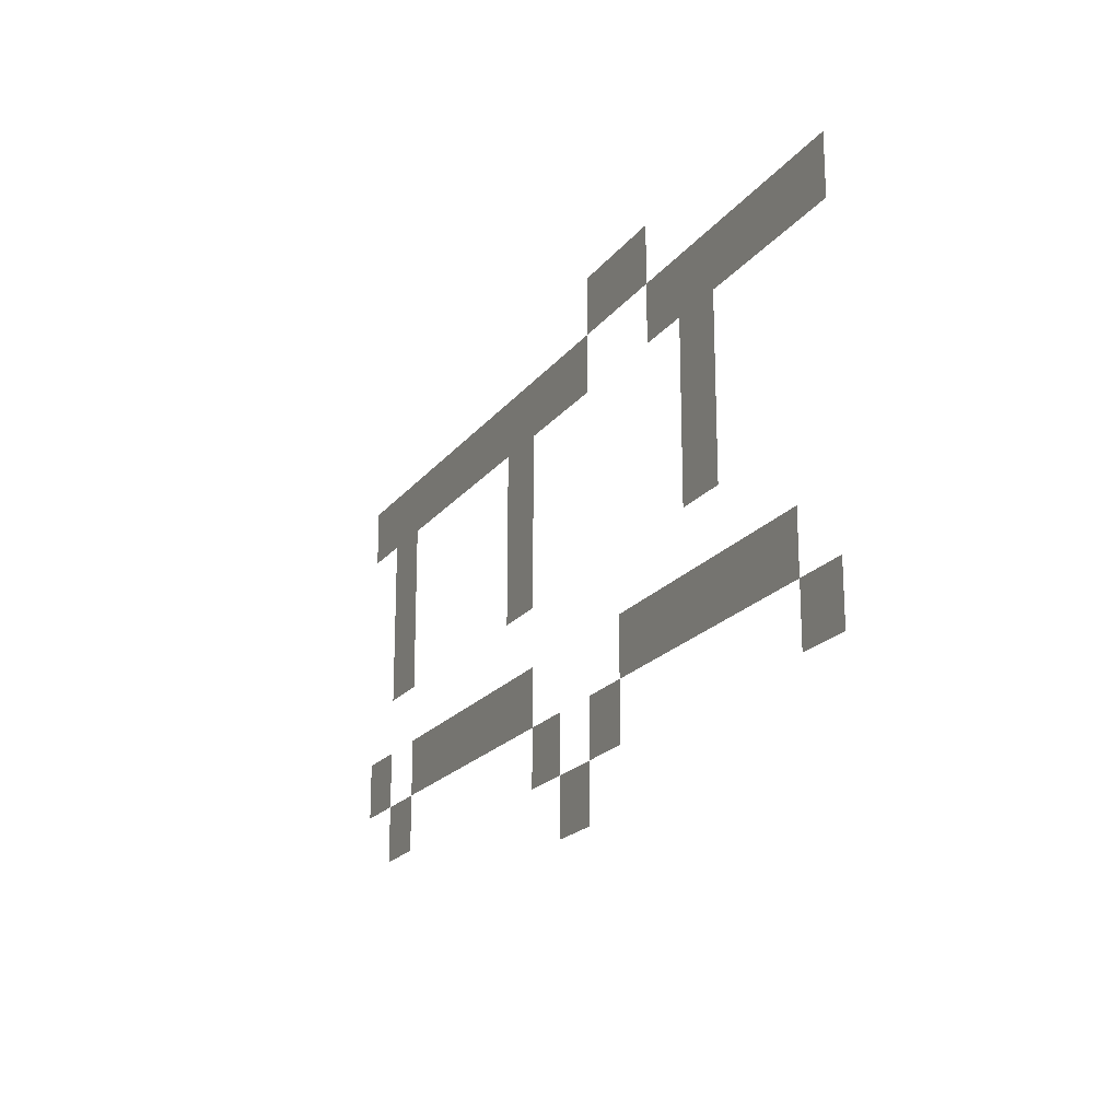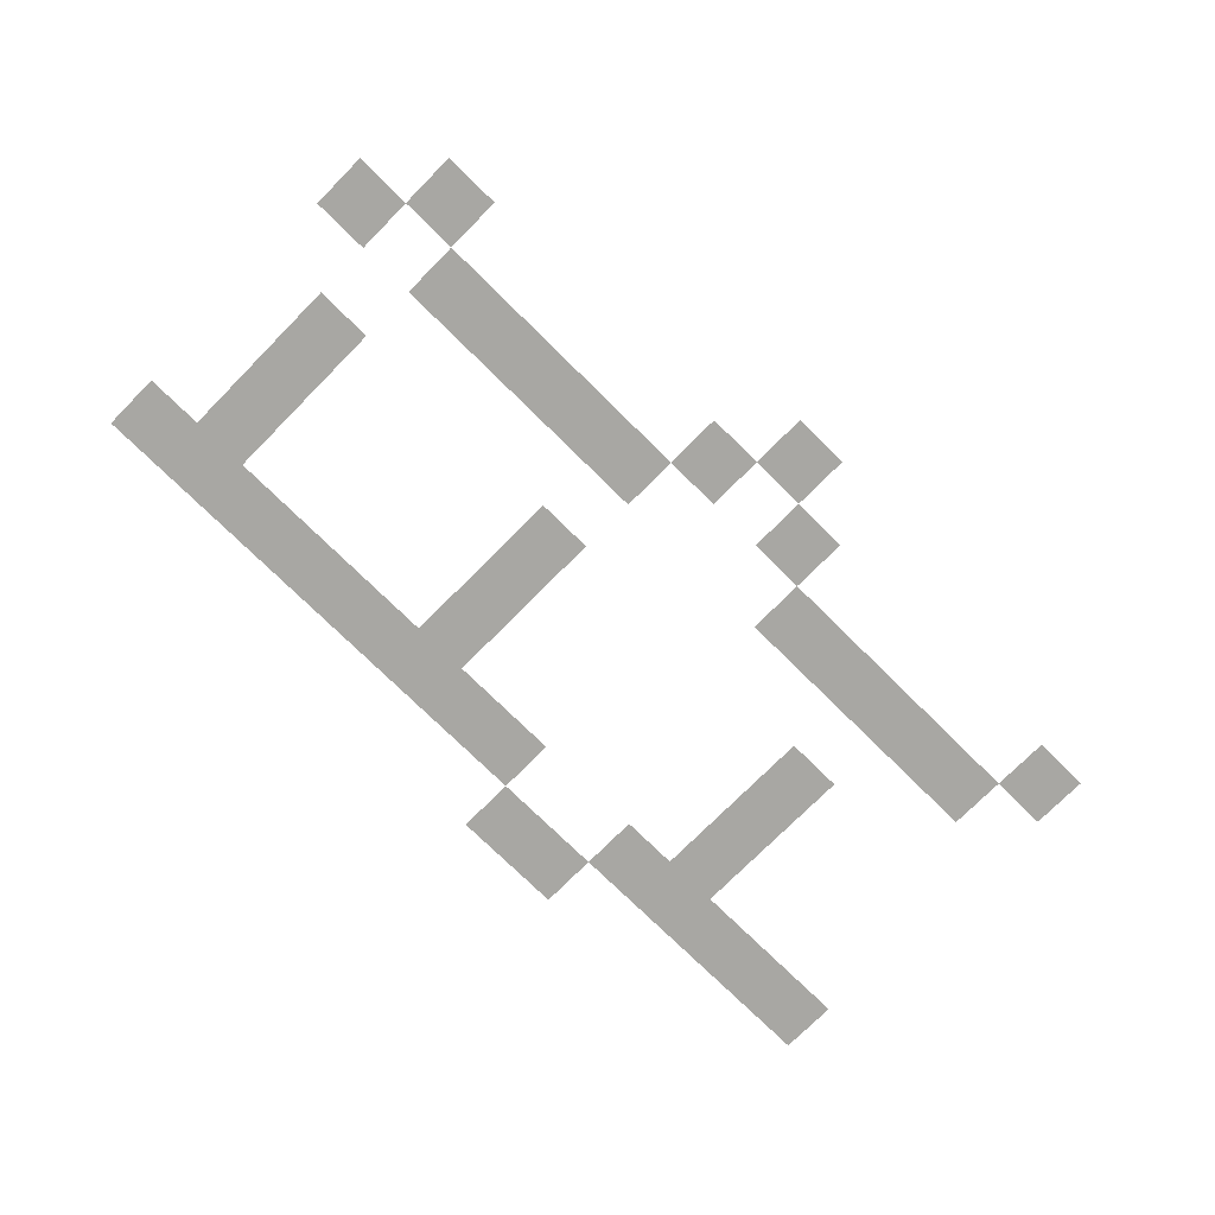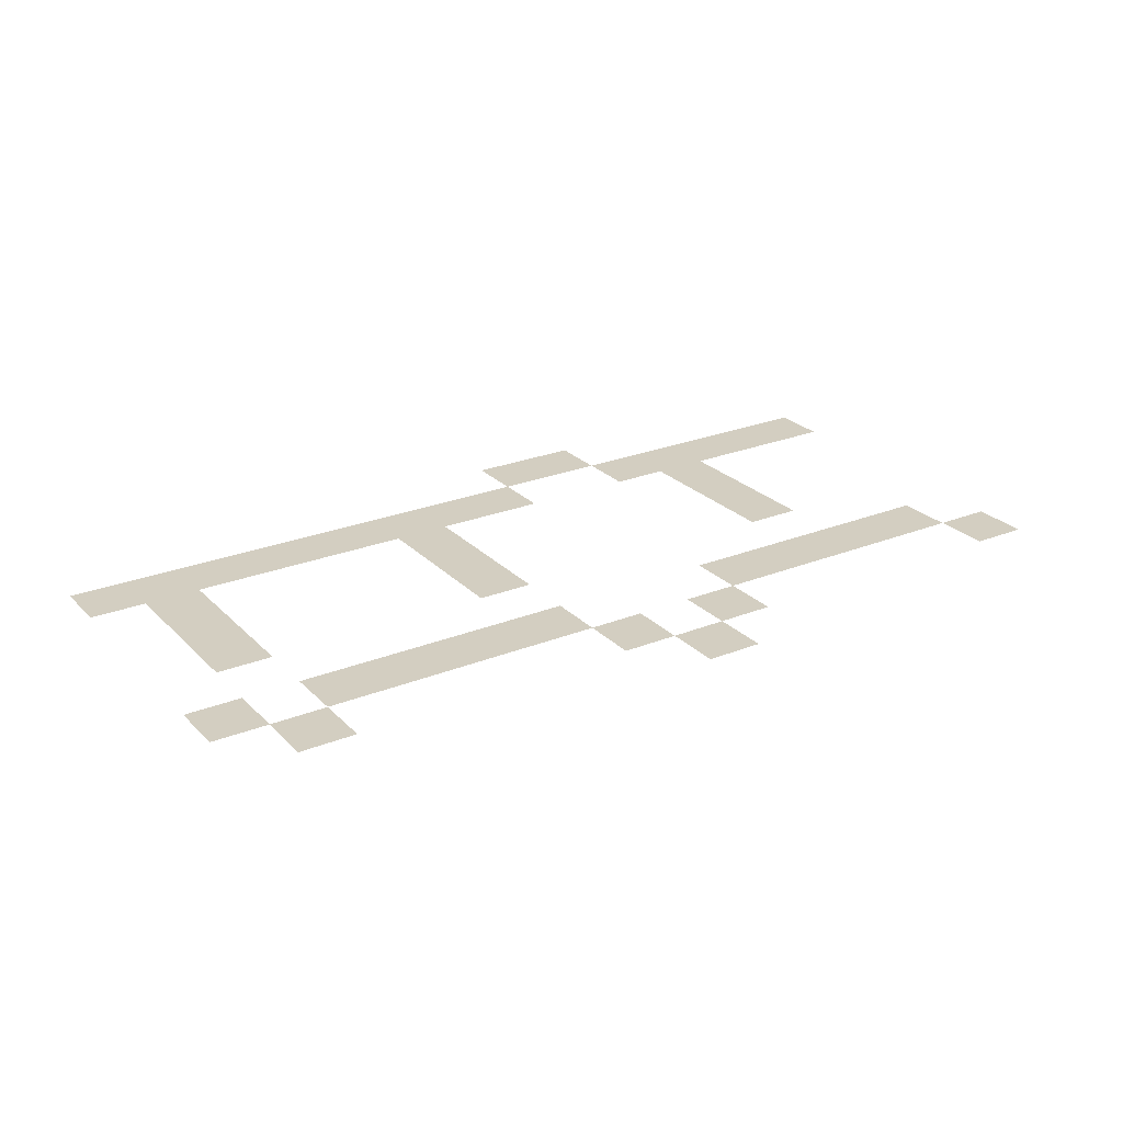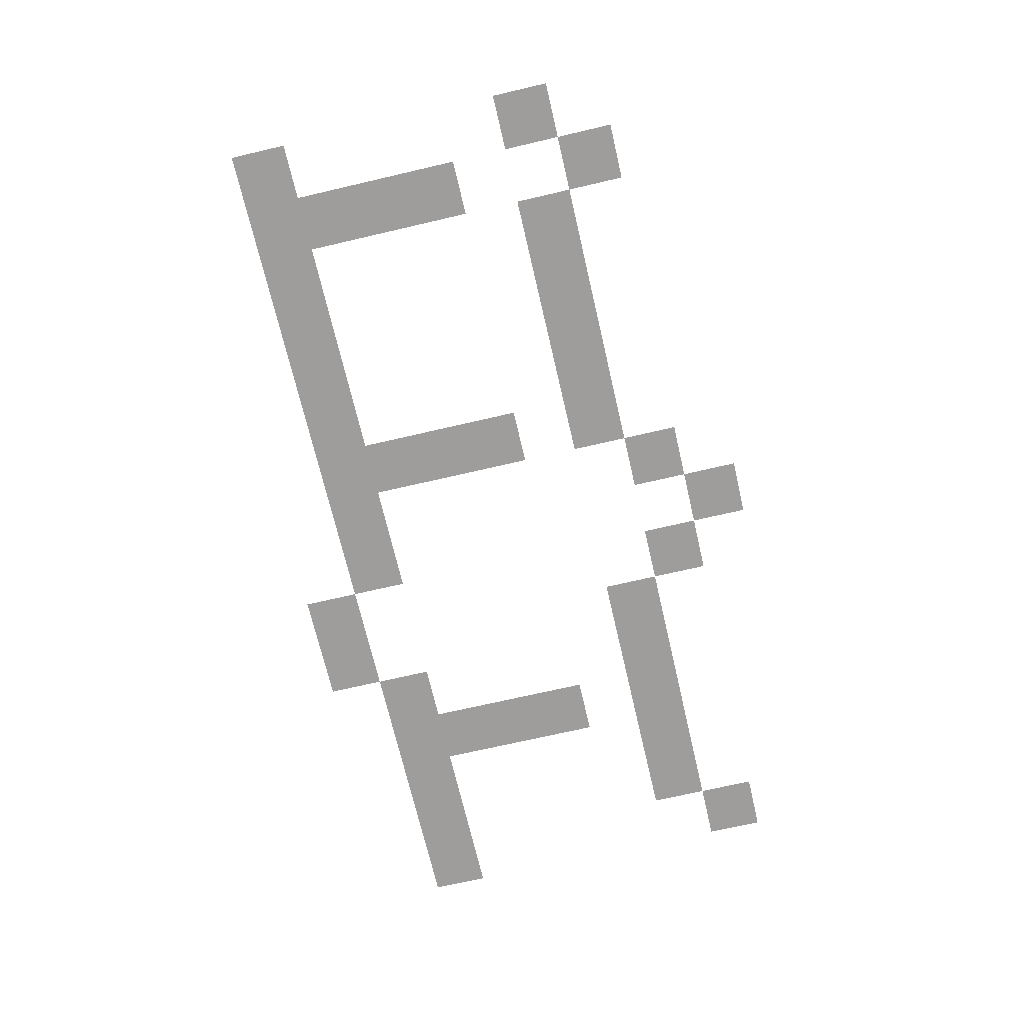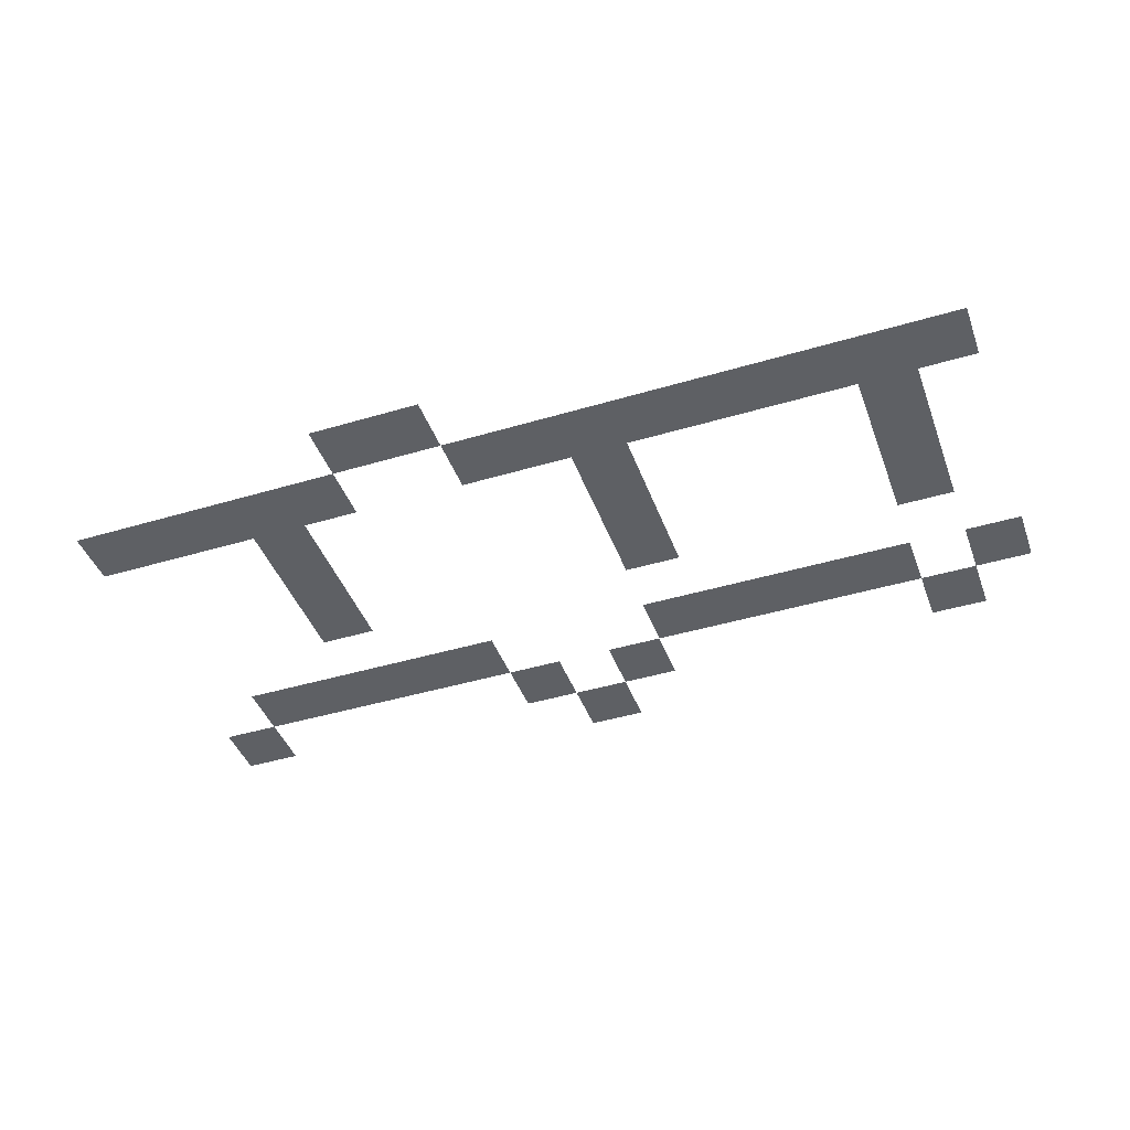
<metadata>
{"format":"obj","ext":"obj","renderer":"f3d","projection":"perspective","resolution":1024,"background":"white","views":[{"elev":-19.7,"azim":64.0,"up":"+Y"},{"elev":-74.4,"azim":-44.7,"up":"+Z"},{"elev":25.2,"azim":-33.0,"up":"+Z"},{"elev":-70.5,"azim":-76.9,"up":"+Z"},{"elev":-43.1,"azim":-160.5,"up":"+Z"}]}
</metadata>
<code>
v -80 -16 0
v -96 -16 0
v -96 0 0
v -80 0 0
v -96 -16 0
v -112 -16 0
v -112 0 0
v -96 0 0
v 0 -32 0
v -16 -32 0
v -16 -16 0
v 0 -16 0
v -16 -32 0
v -32 -32 0
v -32 -16 0
v -16 -16 0
v -32 -32 0
v -48 -32 0
v -48 -16 0
v -32 -16 0
v -48 -32 0
v -64 -32 0
v -64 -16 0
v -48 -16 0
v -64 -32 0
v -80 -32 0
v -80 -16 0
v -64 -16 0
v -112 -32 0
v -128 -32 0
v -128 -16 0
v -112 -16 0
v -128 -32 0
v -144 -32 0
v -144 -16 0
v -128 -16 0
v -144 -32 0
v -160 -32 0
v -160 -16 0
v -144 -16 0
v -160 -32 0
v -176 -32 0
v -176 -16 0
v -160 -16 0
v -176 -32 0
v -192 -32 0
v -192 -16 0
v -176 -16 0
v -192 -32 0
v -208 -32 0
v -208 -16 0
v -192 -16 0
v -208 -32 0
v -224 -32 0
v -224 -16 0
v -208 -16 0
v -224 -32 0
v -240 -32 0
v -240 -16 0
v -224 -16 0
v -240 -32 0
v -256 -32 0
v -256 -16 0
v -240 -16 0
v -48 -48 0
v -64 -48 0
v -64 -32 0
v -48 -32 0
v -144 -48 0
v -160 -48 0
v -160 -32 0
v -144 -32 0
v -224 -48 0
v -240 -48 0
v -240 -32 0
v -224 -32 0
v -48 -64 0
v -64 -64 0
v -64 -48 0
v -48 -48 0
v -144 -64 0
v -160 -64 0
v -160 -48 0
v -144 -48 0
v -224 -64 0
v -240 -64 0
v -240 -48 0
v -224 -48 0
v -48 -80 0
v -64 -80 0
v -64 -64 0
v -48 -64 0
v -144 -80 0
v -160 -80 0
v -160 -64 0
v -144 -64 0
v -224 -80 0
v -240 -80 0
v -240 -64 0
v -224 -64 0
v -16 -112 0
v -32 -112 0
v -32 -96 0
v -16 -96 0
v -32 -112 0
v -48 -112 0
v -48 -96 0
v -32 -96 0
v -48 -112 0
v -64 -112 0
v -64 -96 0
v -48 -96 0
v -64 -112 0
v -80 -112 0
v -80 -96 0
v -64 -96 0
v -80 -112 0
v -96 -112 0
v -96 -96 0
v -80 -96 0
v -144 -112 0
v -160 -112 0
v -160 -96 0
v -144 -96 0
v -160 -112 0
v -176 -112 0
v -176 -96 0
v -160 -96 0
v -176 -112 0
v -192 -112 0
v -192 -96 0
v -176 -96 0
v -192 -112 0
v -208 -112 0
v -208 -96 0
v -192 -96 0
v -208 -112 0
v -224 -112 0
v -224 -96 0
v -208 -96 0
v -240 -112 0
v -256 -112 0
v -256 -96 0
v -240 -96 0
v 0 -128 0
v -16 -128 0
v -16 -112 0
v 0 -112 0
v -96 -128 0
v -112 -128 0
v -112 -112 0
v -96 -112 0
v -128 -128 0
v -144 -128 0
v -144 -112 0
v -128 -112 0
v -224 -128 0
v -240 -128 0
v -240 -112 0
v -224 -112 0
v -112 -144 0
v -128 -144 0
v -128 -128 0
v -112 -128 0
g Map1_mesh_0312
f 1 2 3 4
f 5 6 7 8
f 9 10 11 12
f 13 14 15 16
f 17 18 19 20
f 21 22 23 24
f 25 26 27 28
f 29 30 31 32
f 33 34 35 36
f 37 38 39 40
f 41 42 43 44
f 45 46 47 48
f 49 50 51 52
f 53 54 55 56
f 57 58 59 60
f 61 62 63 64
f 65 66 67 68
f 69 70 71 72
f 73 74 75 76
f 77 78 79 80
f 81 82 83 84
f 85 86 87 88
f 89 90 91 92
f 93 94 95 96
f 97 98 99 100
f 101 102 103 104
f 105 106 107 108
f 109 110 111 112
f 113 114 115 116
f 117 118 119 120
f 121 122 123 124
f 125 126 127 128
f 129 130 131 132
f 133 134 135 136
f 137 138 139 140
f 141 142 143 144
f 145 146 147 148
f 149 150 151 152
f 153 154 155 156
f 157 158 159 160
f 161 162 163 164

</code>
